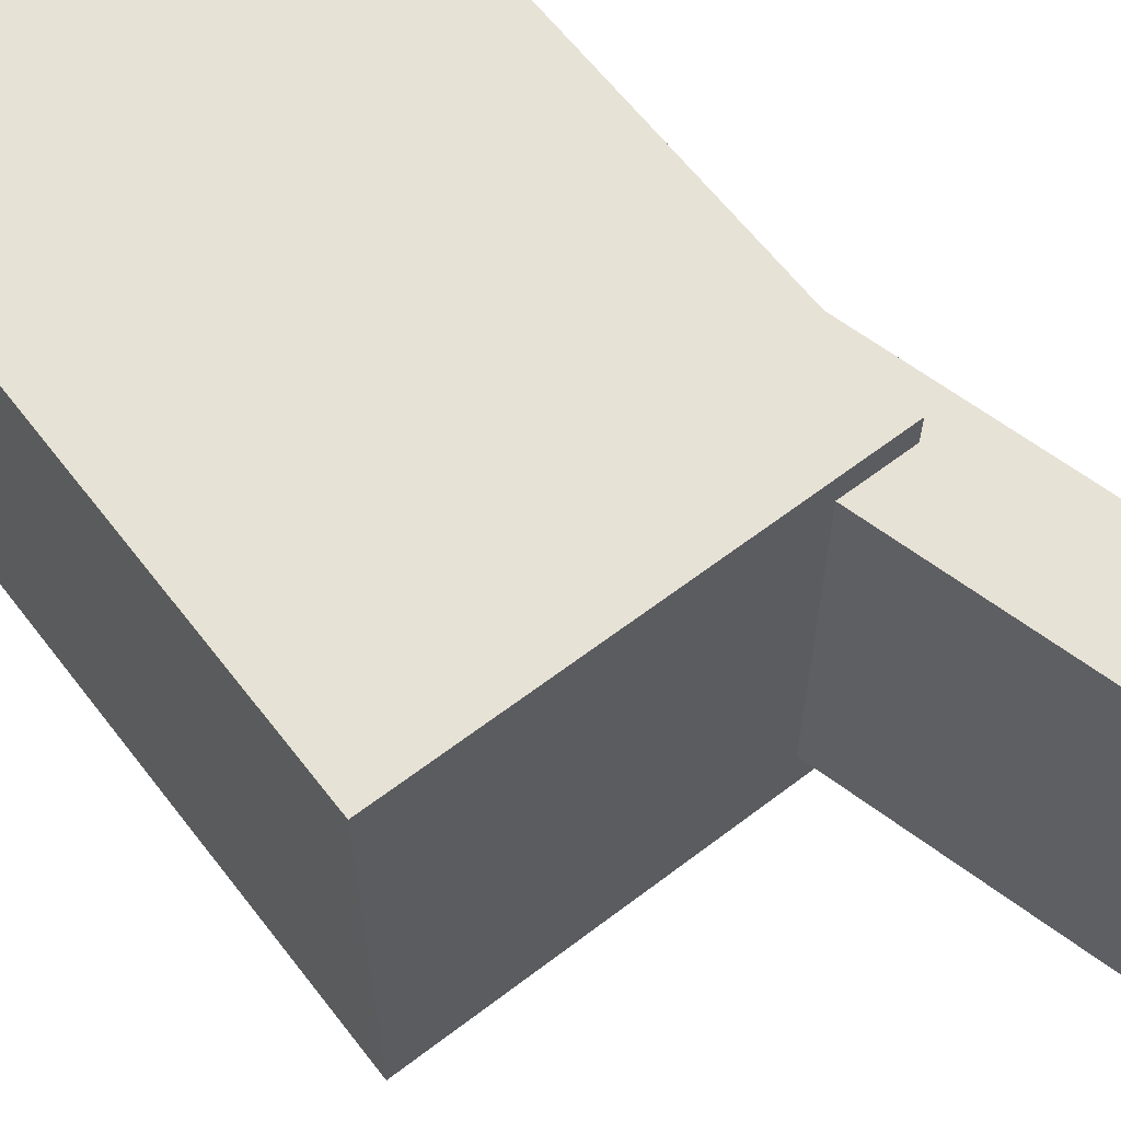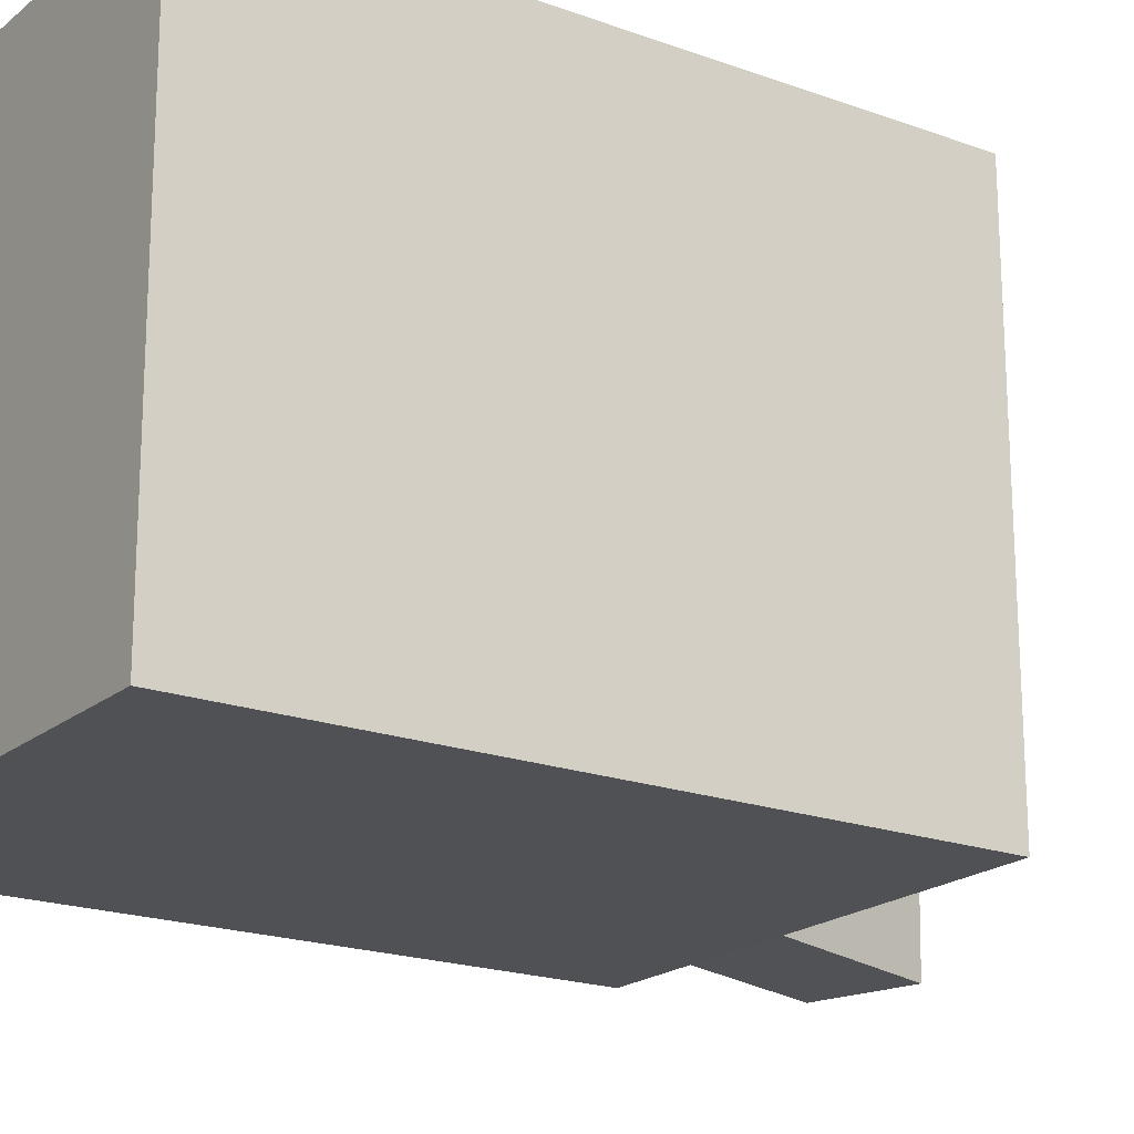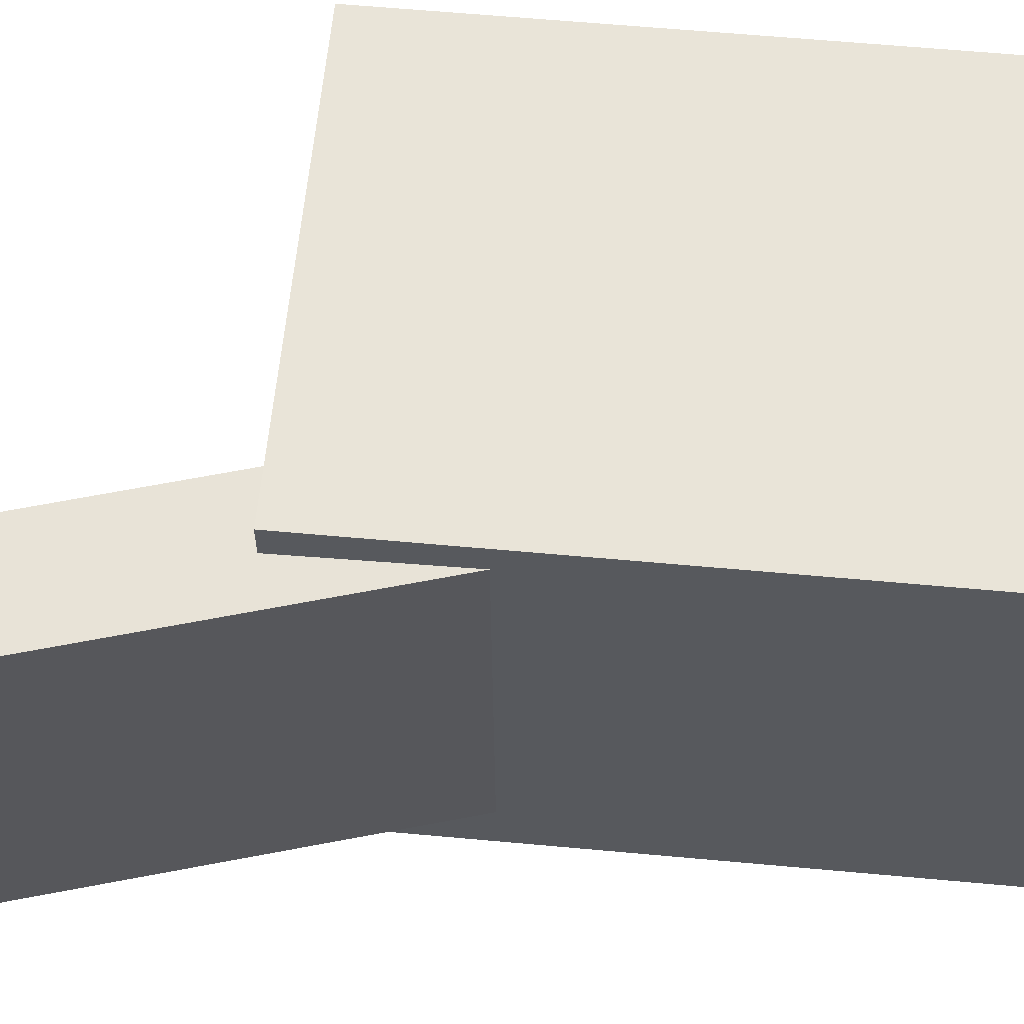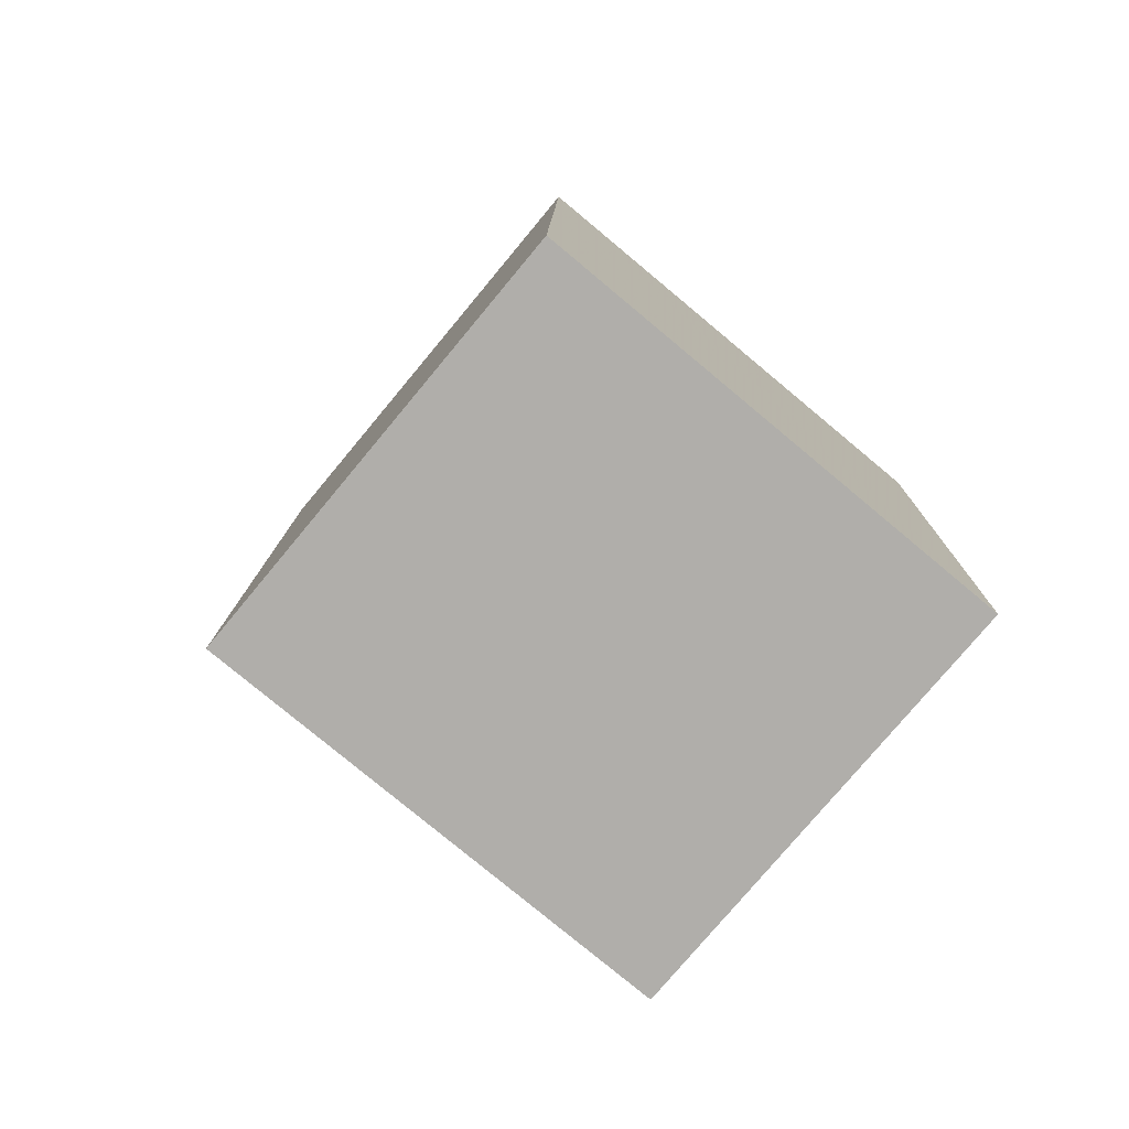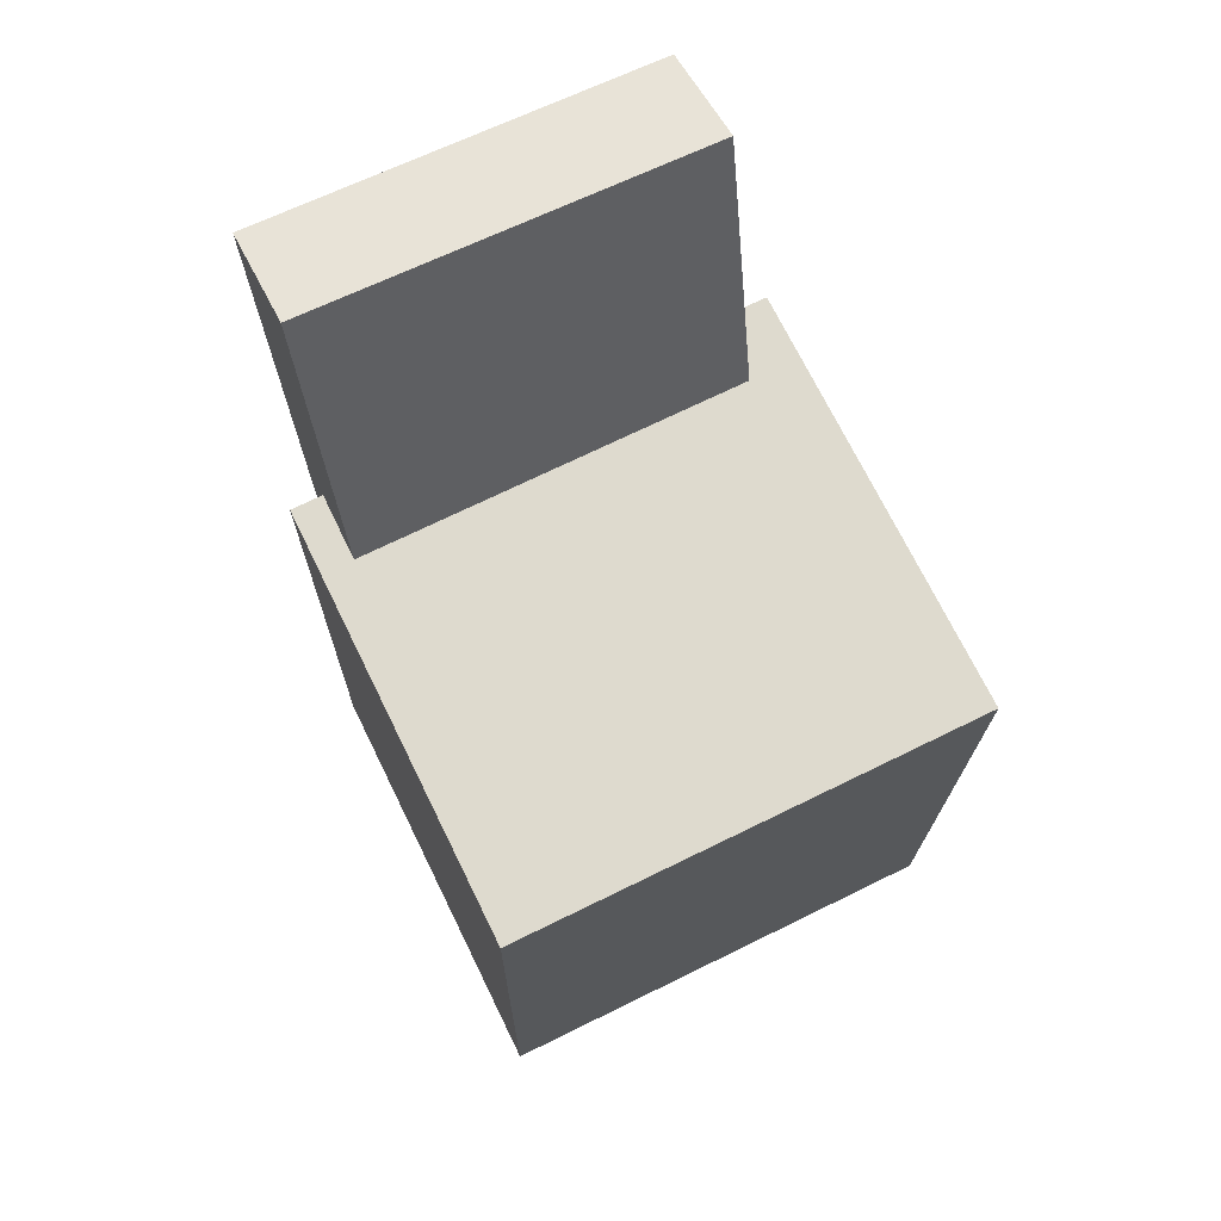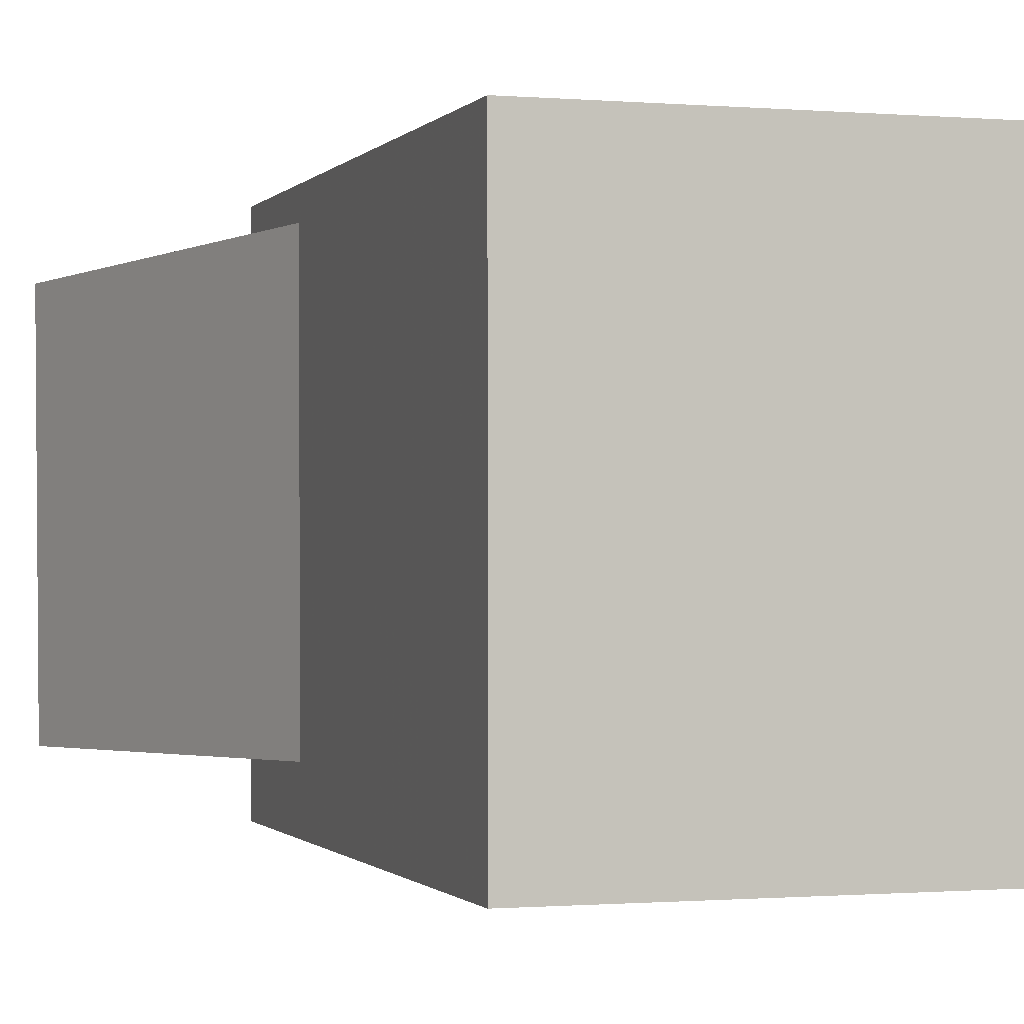
<metadata>
{"format":"obj","ext":"obj","renderer":"f3d","projection":"perspective","resolution":1024,"background":"white","views":[{"elev":63.1,"azim":141.1,"up":"+Z"},{"elev":-19.7,"azim":54.4,"up":"+Z"},{"elev":60.5,"azim":-85.9,"up":"+Z"},{"elev":-78.9,"azim":50.2,"up":"+Y"},{"elev":70.1,"azim":63.8,"up":"+Y"},{"elev":-0.8,"azim":-19.1,"up":"+Z"}]}
</metadata>
<code>
v -0.2383 0.3347 0.1478
v -0.1545 0.01553 0.1562
v -0.1627 0.3546 0.1477
v -0.07882 0.03541 0.1562
v -0.2368 0.3275 -0.1371
v -0.1529 0.008376 -0.1286
v -0.1611 0.3474 -0.1372
v -0.07724 0.02826 -0.1287
f 1.0 7.0 5.0
f 1.0 3.0 7.0
f 1.0 4.0 3.0
f 1.0 2.0 4.0
f 3.0 8.0 7.0
f 3.0 4.0 8.0
f 5.0 7.0 8.0
f 5.0 8.0 6.0
f 1.0 5.0 6.0
f 1.0 6.0 2.0
f 2.0 6.0 8.0
f 2.0 8.0 4.0
v -0.04139 -0.03216 0.02476
v 0.01616 -0.02671 0.03669
v -0.03091 -0.02402 -0.02951
v 0.02664 -0.01857 -0.01757
v -0.01139 -0.2803 -0.006677
v 0.04615 -0.2749 0.005256
v -0.0009119 -0.2722 -0.06094
v 0.05664 -0.2667 -0.04901
f 9.0 15.0 13.0
f 9.0 11.0 15.0
f 9.0 12.0 11.0
f 9.0 10.0 12.0
f 11.0 16.0 15.0
f 11.0 12.0 16.0
f 13.0 15.0 16.0
f 13.0 16.0 14.0
f 9.0 13.0 14.0
f 9.0 14.0 10.0
f 10.0 14.0 16.0
f 10.0 16.0 12.0
v -0.1324 -0.03766 0.1181
v -0.1355 0.0193 0.1192
v -0.1302 -0.03277 -0.1128
v -0.1333 0.0242 -0.1116
v 0.1265 -0.02362 0.1208
v 0.1233 0.03334 0.122
v 0.1286 -0.01873 -0.11
v 0.1255 0.03824 -0.1089
f 17.0 23.0 21.0
f 17.0 19.0 23.0
f 17.0 20.0 19.0
f 17.0 18.0 20.0
f 19.0 24.0 23.0
f 19.0 20.0 24.0
f 21.0 23.0 24.0
f 21.0 24.0 22.0
f 17.0 21.0 22.0
f 17.0 22.0 18.0
f 18.0 22.0 24.0
f 18.0 24.0 20.0
v -0.1624 -0.3144 -0.17
v -0.1527 0.1312 -0.1695
v 0.1549 -0.3214 -0.1698
v 0.1646 0.1243 -0.1693
v -0.1626 -0.3148 0.1762
v -0.1529 0.1309 0.1767
v 0.1546 -0.3217 0.1764
v 0.1644 0.1239 0.1769
f 25.0 31.0 29.0
f 25.0 27.0 31.0
f 25.0 28.0 27.0
f 25.0 26.0 28.0
f 27.0 32.0 31.0
f 27.0 28.0 32.0
f 29.0 31.0 32.0
f 29.0 32.0 30.0
f 25.0 29.0 30.0
f 25.0 30.0 26.0
f 26.0 30.0 32.0
f 26.0 32.0 28.0
v -0.1577 0.06606 0.1207
v -0.1167 0.07355 0.1217
v -0.1961 0.2763 0.1194
v -0.1551 0.2838 0.1204
v -0.1519 0.06567 -0.1173
v -0.1109 0.07317 -0.1163
v -0.1903 0.2759 -0.1186
v -0.1493 0.2834 -0.1176
f 33.0 39.0 37.0
f 33.0 35.0 39.0
f 33.0 36.0 35.0
f 33.0 34.0 36.0
f 35.0 40.0 39.0
f 35.0 36.0 40.0
f 37.0 39.0 40.0
f 37.0 40.0 38.0
f 33.0 37.0 38.0
f 33.0 38.0 34.0
f 34.0 38.0 40.0
f 34.0 40.0 36.0
v 0.1482 0.001834 -0.1494
v 0.1528 0.004885 0.1474
v -0.1003 -0.01206 -0.1454
v -0.0957 -0.009011 0.1514
v 0.1444 0.06905 -0.15
v 0.149 0.0721 0.1468
v -0.1041 0.05515 -0.146
v -0.09947 0.0582 0.1508
f 41.0 47.0 45.0
f 41.0 43.0 47.0
f 41.0 44.0 43.0
f 41.0 42.0 44.0
f 43.0 48.0 47.0
f 43.0 44.0 48.0
f 45.0 47.0 48.0
f 45.0 48.0 46.0
f 41.0 45.0 46.0
f 41.0 46.0 42.0
f 42.0 46.0 48.0
f 42.0 48.0 44.0

</code>
